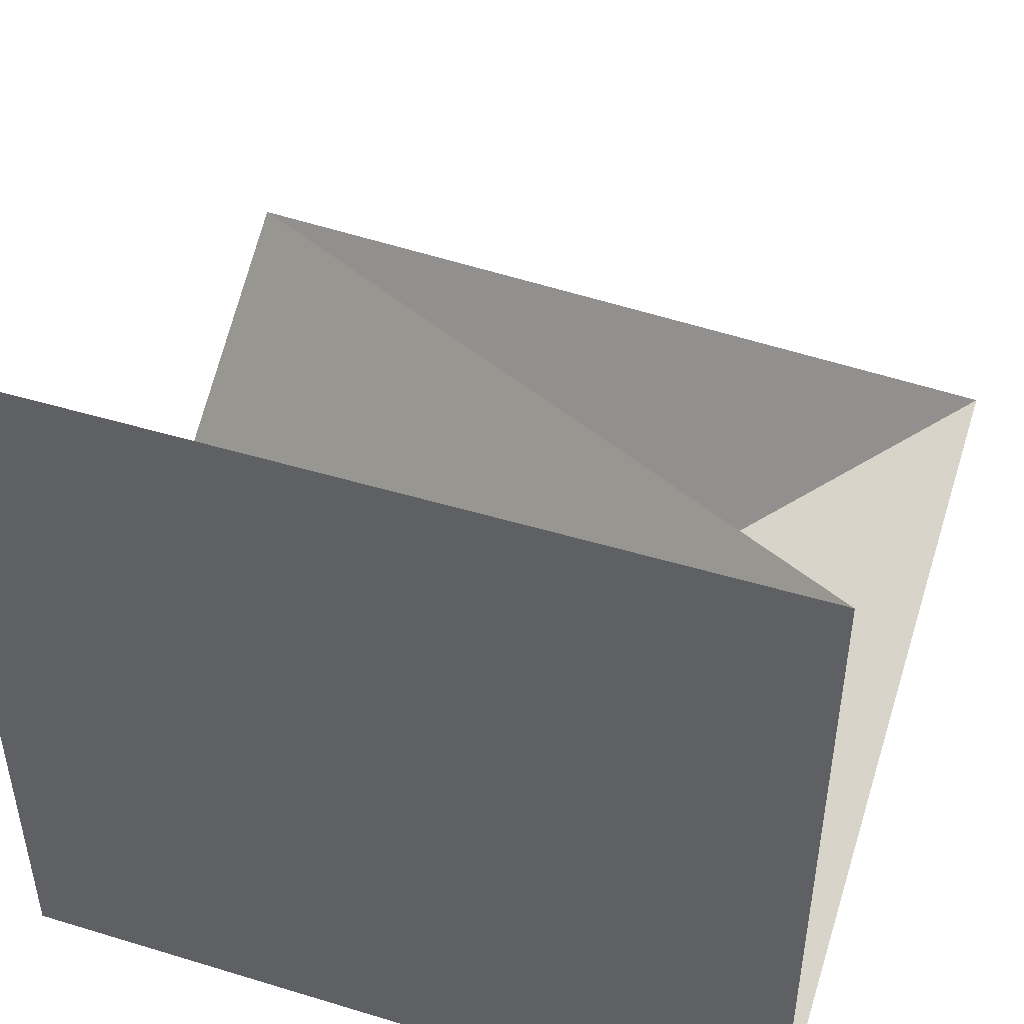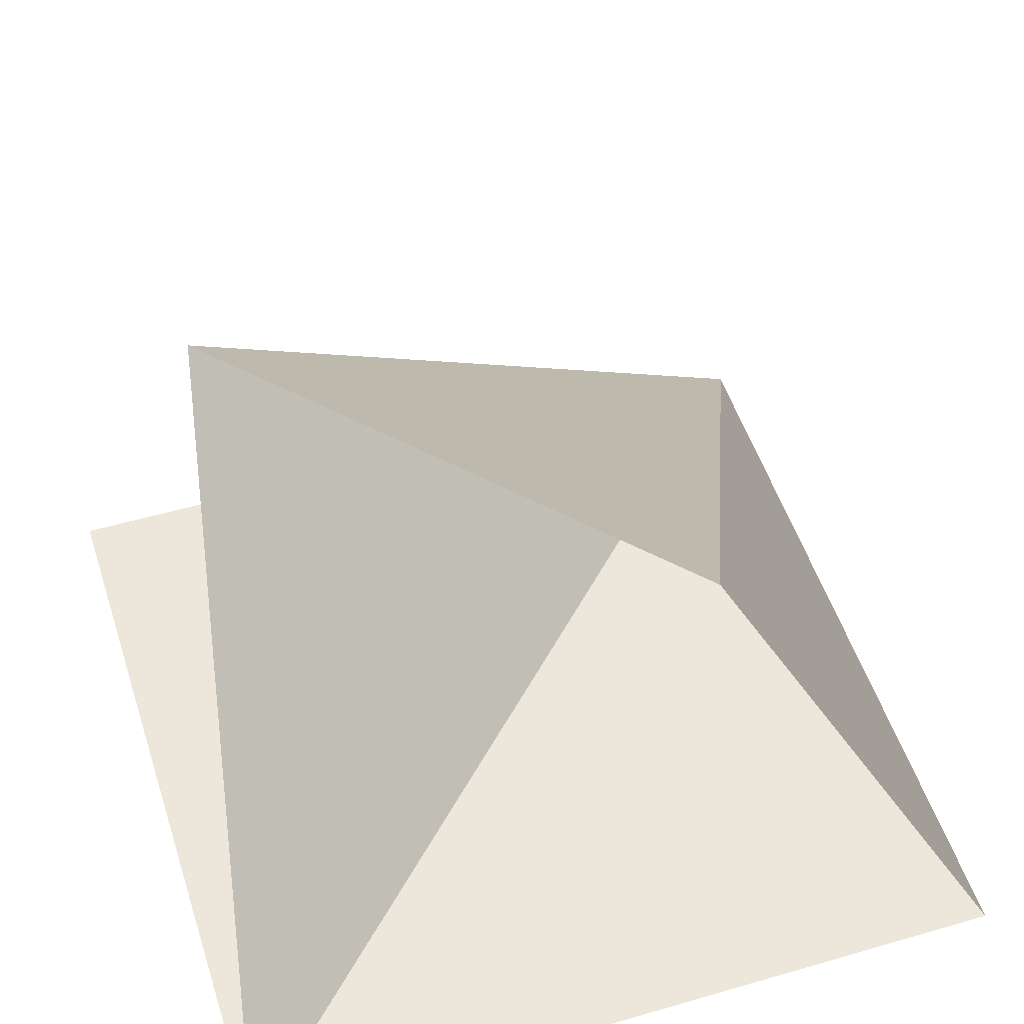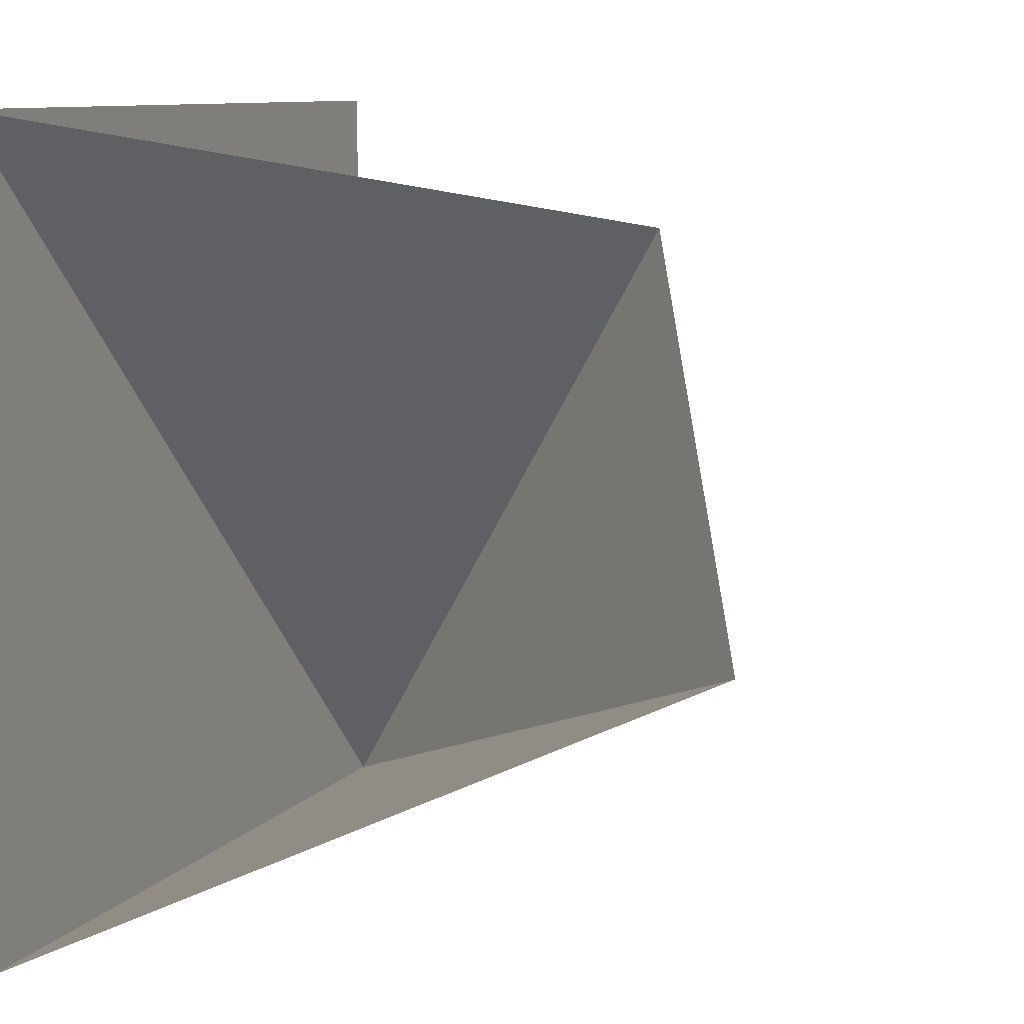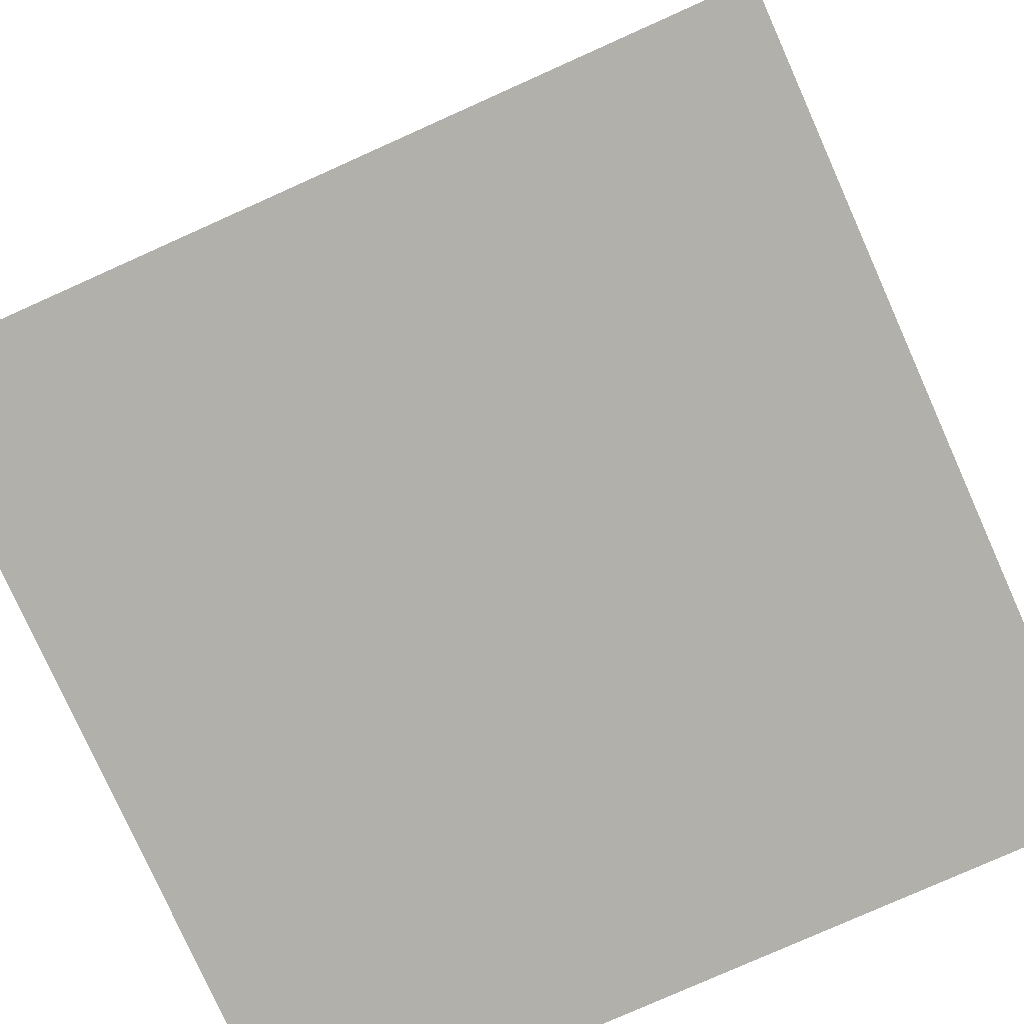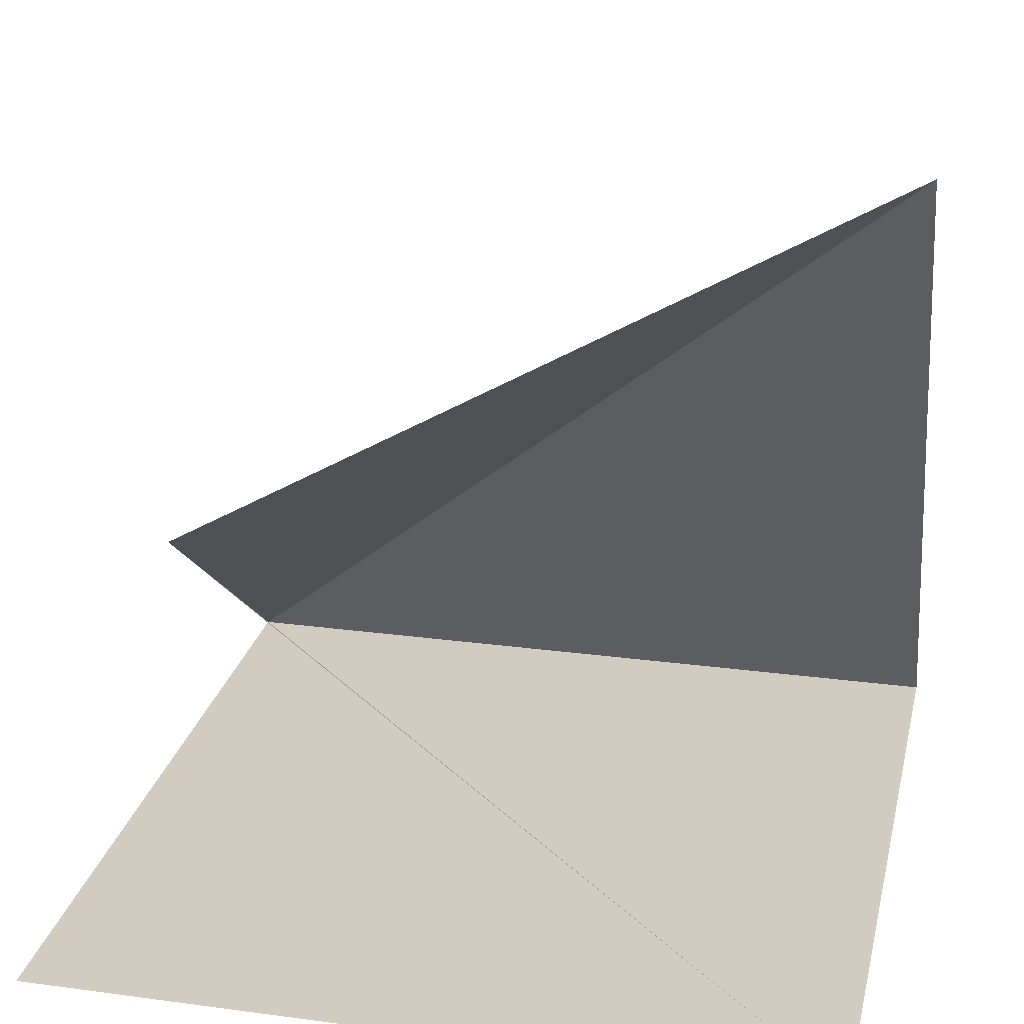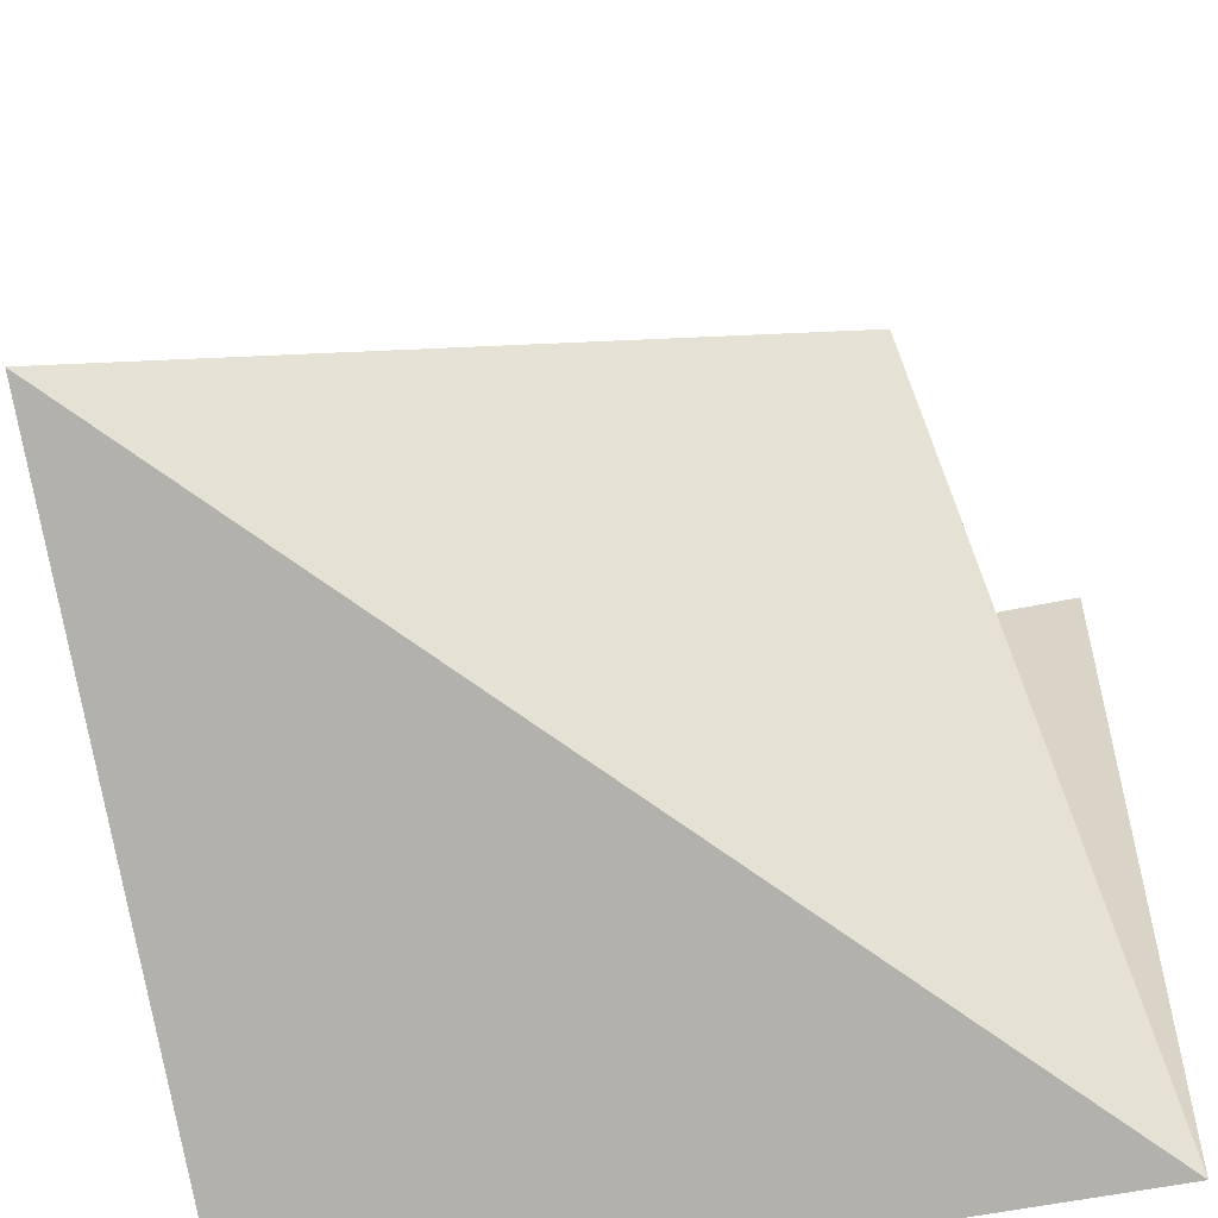
<metadata>
{"format":"obj","ext":"obj","renderer":"f3d","projection":"perspective","resolution":1024,"background":"white","views":[{"elev":47.2,"azim":-161.0,"up":"+Y"},{"elev":51.2,"azim":-107.6,"up":"+Z"},{"elev":9.6,"azim":-67.6,"up":"+Y"},{"elev":-78.5,"azim":-155.9,"up":"+Z"},{"elev":23.8,"azim":-167.4,"up":"+Z"},{"elev":-55.1,"azim":12.5,"up":"+Y"}]}
</metadata>
<code>
v 3.02e-16 2 1.732e-16
v -1.421e-16 -6.661e-16 -1.489e-32
v -2 2 3.464e-16
v -2 1.599e-16 -1.732e-16
v -1.421e-16 3.59e-16 4.009e-33
v -3.413e-16 2 -7.174e-17
v -2 2 -2.449e-16
v -2 2 2.469e-32
v -1.421e-16 -2.842e-16 -1.231e-32
v -2 1.599e-16 -1.732e-16
v -2 -5.684e-16 0
v 0 -1.421e-16 0
v -2 2 0
v -2.241e-16 -6.012e-16 -1.739e-16
v -2 -1.415e-15 1.542e-15
v -2 0.8716 1.8
v -3.468e-16 -6.95e-16 -1.81e-17
v -2 0.8716 1.8
v -0.3284 1.672 1.048
v -1.421e-16 -6.661e-16 0
v -0.3284 1.672 1.048
v -2 2 5.917e-16
f 1 2 3
f 4 5 6 7
f 8 9 10
f 11 12 13
f 14 15 16
f 17 18 19
f 20 21 22

</code>
